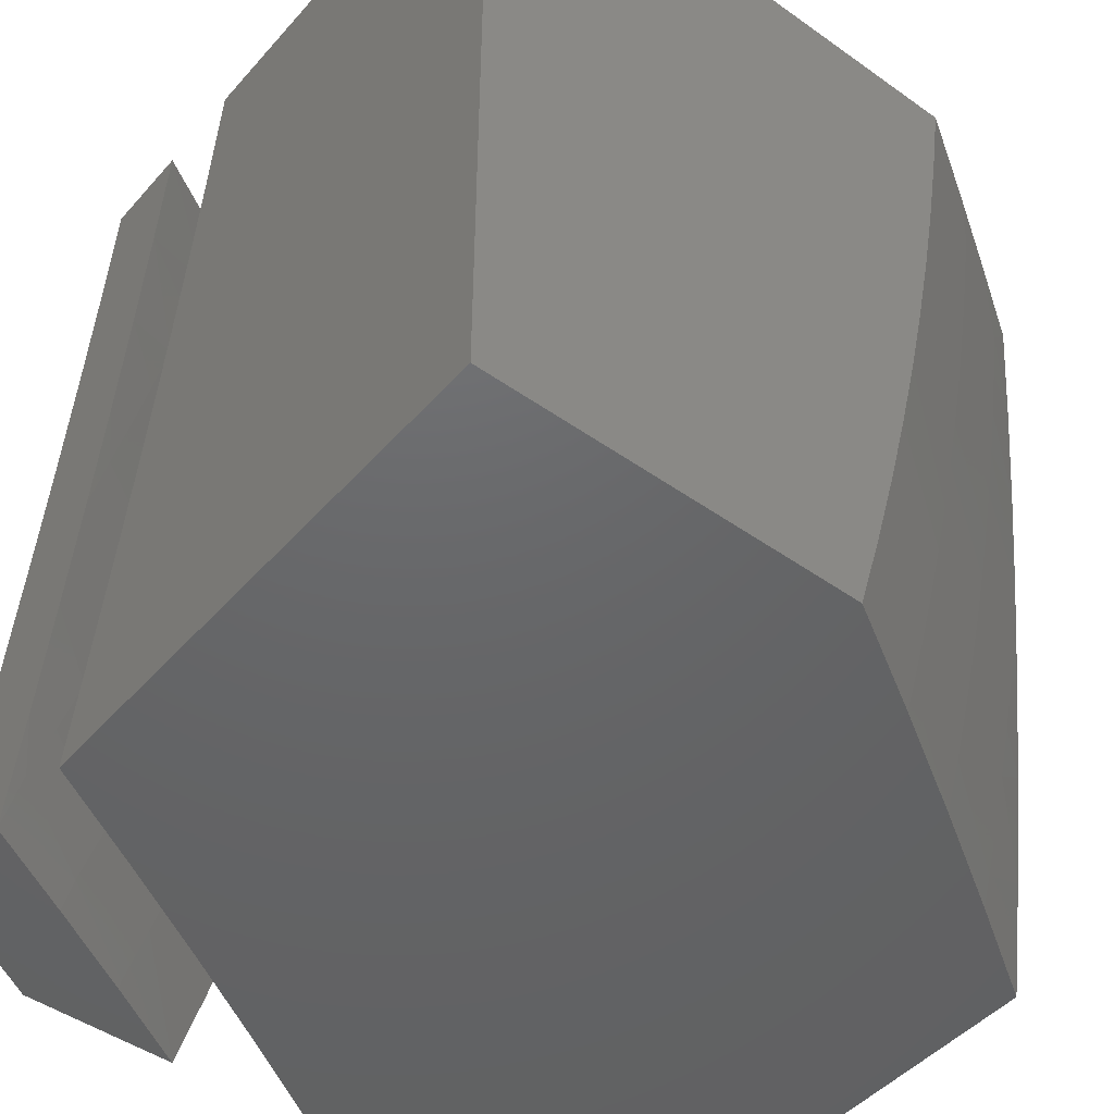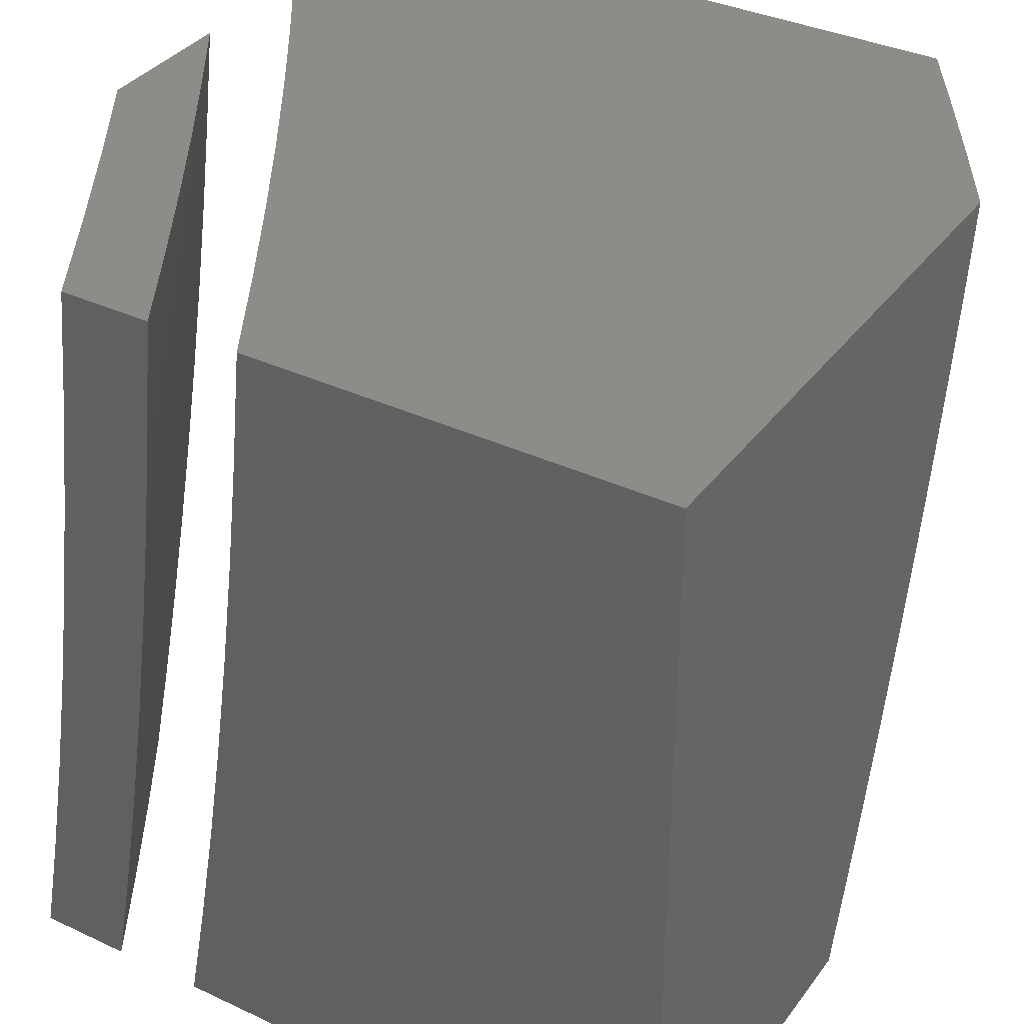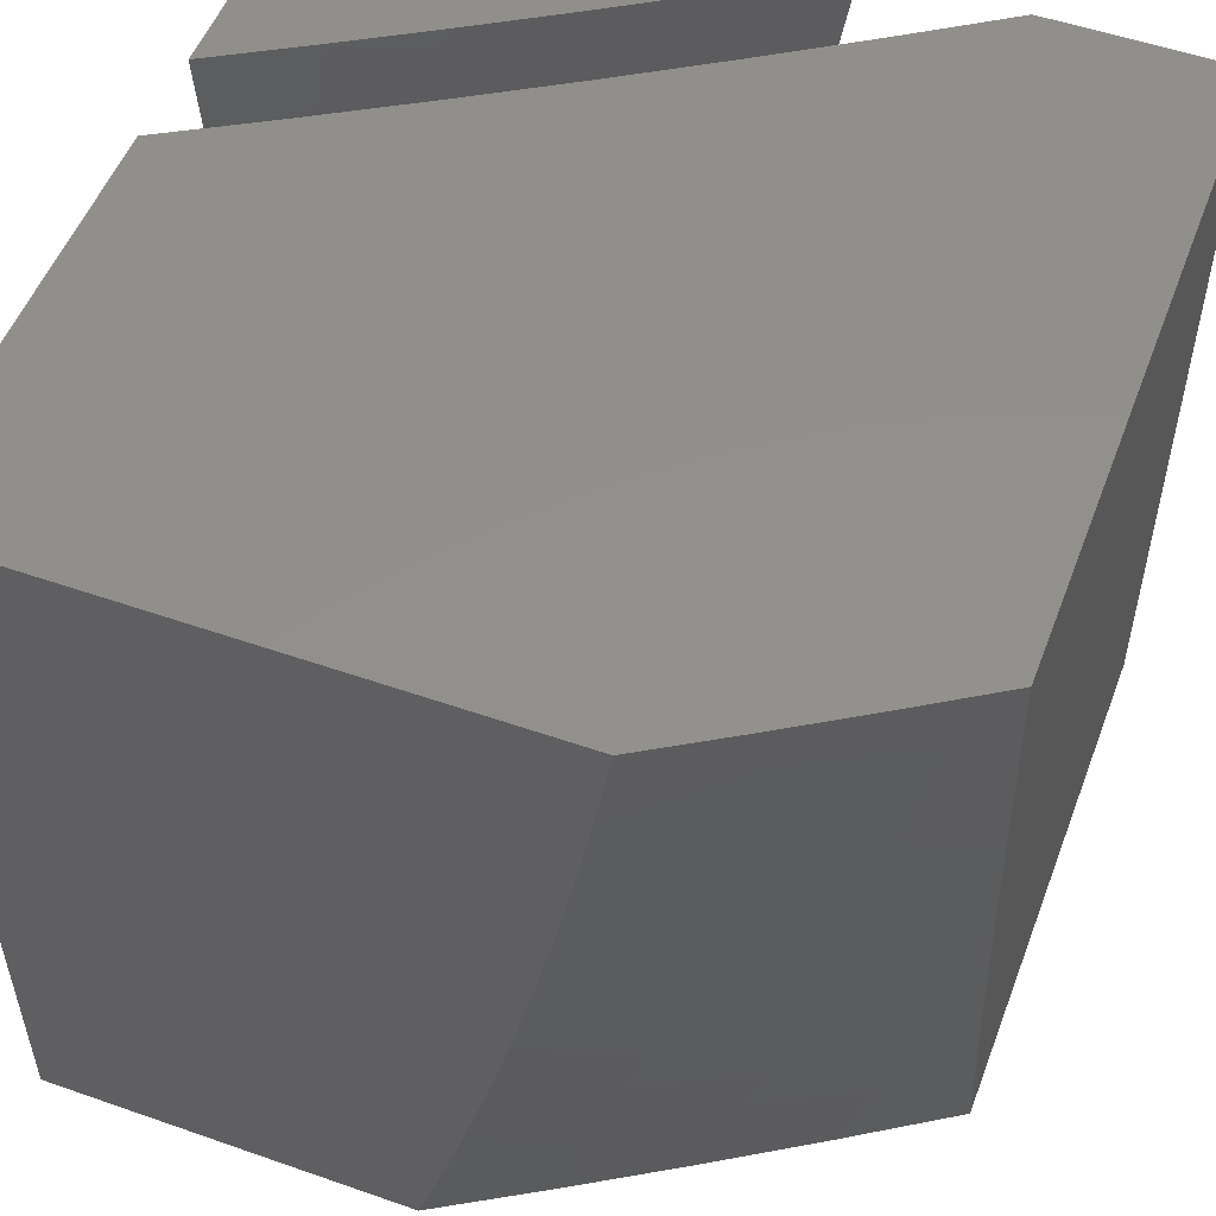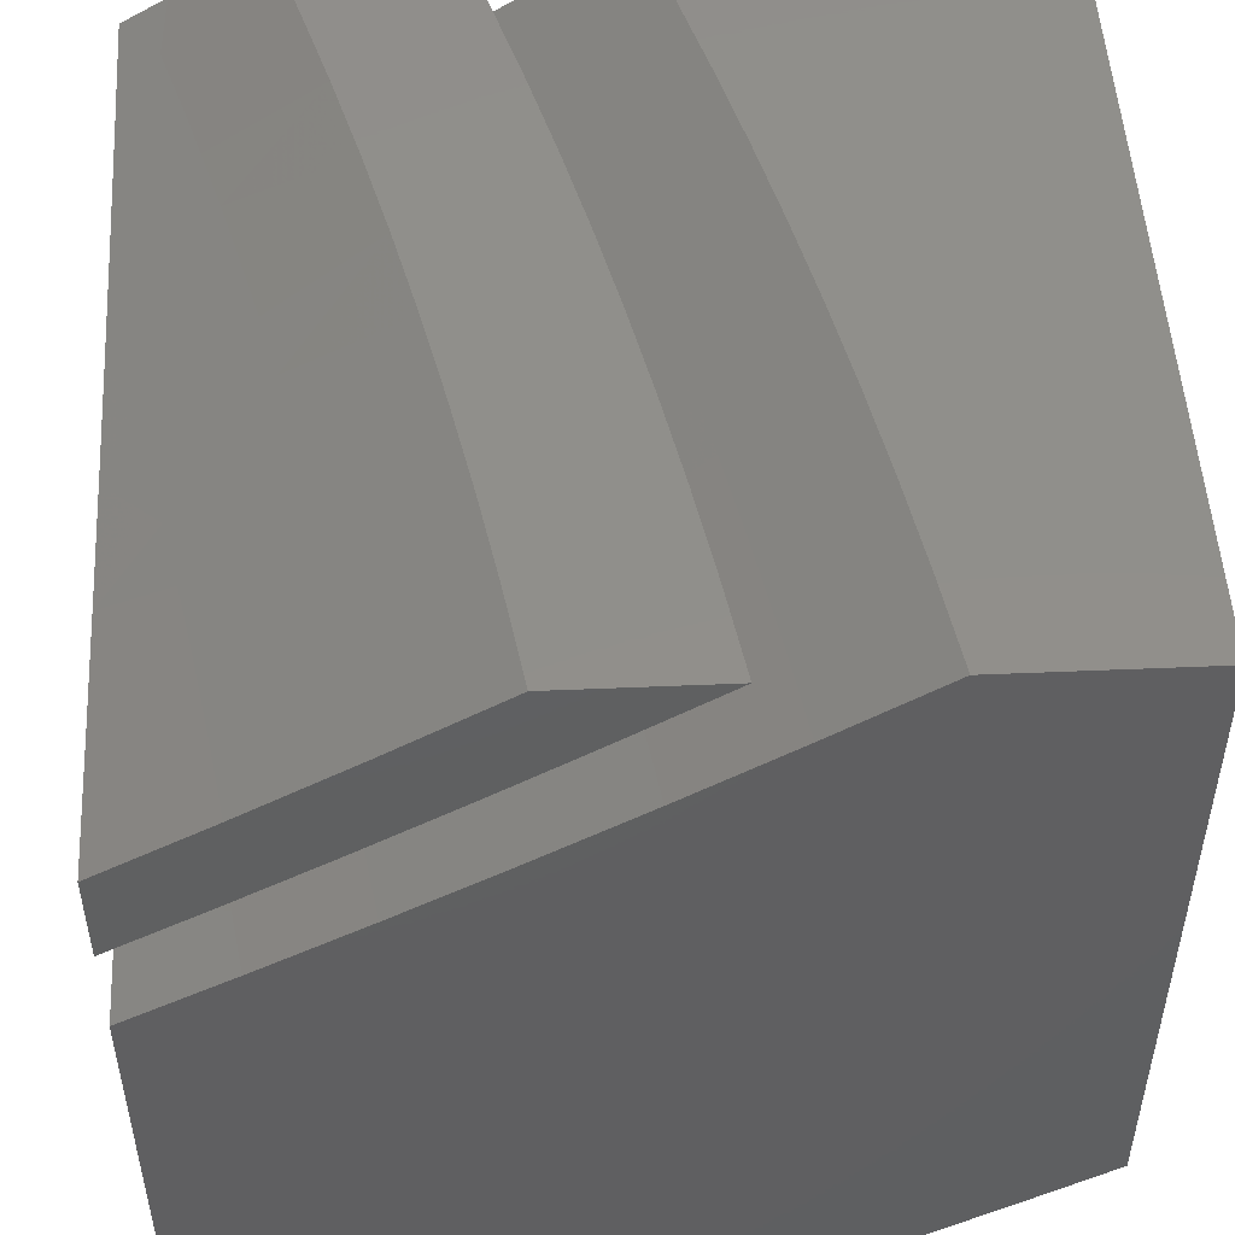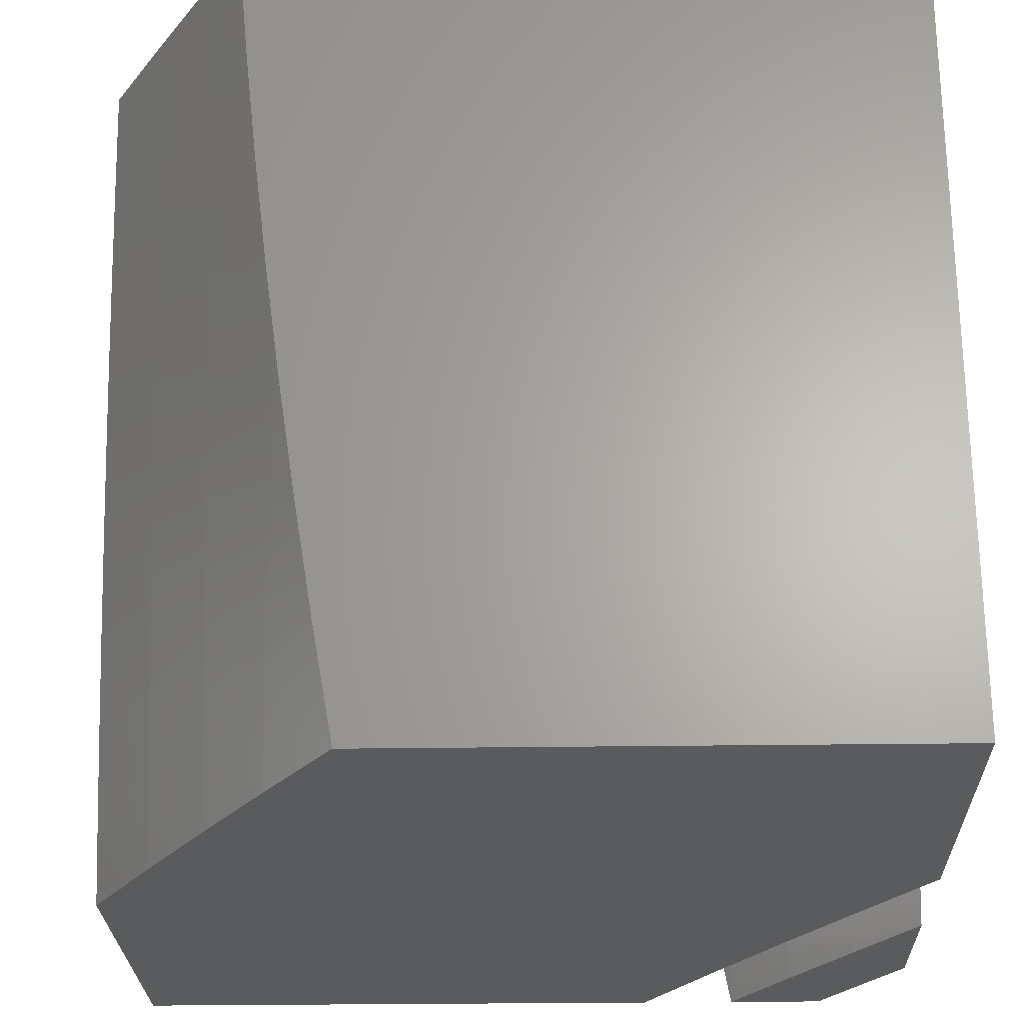
<metadata>
{"format":"stl","ext":"stl","renderer":"f3d","projection":"perspective","resolution":1024,"background":"white","views":[{"elev":-46.7,"azim":141.1,"up":"+Y"},{"elev":35.8,"azim":121.6,"up":"+Y"},{"elev":52.7,"azim":-159.4,"up":"+Y"},{"elev":49.7,"azim":177.3,"up":"+Z"},{"elev":-25.3,"azim":-88.6,"up":"+Y"}]}
</metadata>
<code>
# stl→obj: 245 verts, 482 faces
v -6.269 -1 -10.08
v -6.402 -1 -10
v -6.259 -1.06 -10.08
v -6.384 -1.113 -10
v -6.245 -1.14 -10.08
v -6.363 -1.225 -10
v -6.23 -1.22 -10.08
v -6.34 -1.337 -10
v -6.214 -1.3 -10.08
v -6.197 -1.38 -10.08
v -6.068 -1.351 -10.16
v -6.05 -1.429 -10.16
v -6 -1.43 -10.19
v -6.031 -1.506 -10.16
v -6 -1.573 -10.17
v -6.011 -1.584 -10.16
v -6 -1.716 -10.15
v -6.118 -1.696 -10.08
v -6.096 -1.774 -10.08
v -6.23 -1.781 -10
v -6.198 -1.891 -10
v -6.316 -1.449 -10
v -6.179 -1.459 -10.08
v -6.289 -1.56 -10
v -6.159 -1.538 -10.08
v -6.139 -1.617 -10.08
v -6.261 -1.671 -10
v -6.164 -2 -10
v -6.048 -1.93 -10.08
v -6.072 -1.852 -10.08
v -6.109 -2 -10.03
v -6.055 -2 -10.07
v -6 -2 -10.1
v -6 -1.858 -10.12
v -6 -1.287 -10.21
v -6.084 -1.273 -10.16
v -6 -1.144 -10.23
v -6.1 -1.195 -10.16
v -6.115 -1.117 -10.16
v -6 -1 -10.24
v -6.129 -1.038 -10.16
v -6.135 -1 -10.16
v -6.389 -1.891 -10
v -6.265 -1.907 -10.07
v -6.356 -2 -10
v -6.24 -1.989 -10.07
v -6.238 -2 -10.07
v -6.13 -1.954 -10.15
v -6.12 -2 -10.15
v -6.019 -1.919 -10.22
v -6 -2 -10.22
v -6 -1.858 -10.24
v -6.044 -1.839 -10.22
v -6.067 -1.76 -10.22
v -6.155 -1.873 -10.15
v -6.179 -1.792 -10.15
v -6.29 -1.824 -10.07
v -6.421 -1.781 -10
v -6.45 -1.671 -10
v -6.336 -1.658 -10.07
v -6.313 -1.741 -10.07
v -6.202 -1.71 -10.15
v -6.09 -1.68 -10.22
v -6 -1.716 -10.27
v -6.357 -1.574 -10.07
v -6.478 -1.56 -10
v -6.377 -1.491 -10.07
v -6.504 -1.449 -10
v -6.396 -1.406 -10.07
v -6.528 -1.337 -10
v -6.414 -1.322 -10.07
v -6.431 -1.238 -10.07
v -6.318 -1.216 -10.15
v -6.333 -1.133 -10.15
v -6.219 -1.112 -10.22
v -6.233 -1.03 -10.22
v -6.117 -1.011 -10.29
v -6.119 -1 -10.29
v -6 -1 -10.36
v -6.55 -1.225 -10
v -6.447 -1.153 -10.07
v -6.347 -1.049 -10.15
v -6.238 -1 -10.22
v -6.57 -1.113 -10
v -6.461 -1.068 -10.07
v -6.355 -1 -10.15
v -6.588 -1 -10
v -6.472 -1 -10.07
v -6.104 -1.092 -10.29
v -6 -1.144 -10.35
v -6.089 -1.172 -10.29
v -6.073 -1.252 -10.29
v -6.187 -1.275 -10.22
v -6.17 -1.357 -10.22
v -6.283 -1.382 -10.15
v -6.265 -1.464 -10.15
v -6 -1.287 -10.33
v -6.056 -1.332 -10.29
v -6.152 -1.438 -10.22
v -6.245 -1.547 -10.15
v -6 -1.43 -10.31
v -6.038 -1.411 -10.29
v -6.132 -1.519 -10.22
v -6.224 -1.629 -10.15
v -6.019 -1.491 -10.29
v -6 -1.573 -10.29
v -6.112 -1.599 -10.22
v -6.301 -1.299 -10.15
v -6.204 -1.194 -10.22
v -7 -1 -10.81
v -7 -1.144 -10.79
v -7 -1 -10
v -7 -1.287 -10.78
v -7 -1.43 -10.76
v -7 -1.573 -10.74
v -7 -2 -10
v -7 -1.716 -10.72
v -7 -1.858 -10.7
v -7 -2 -10.67
v -6.544 -2 -10
v -6.577 -1.891 -10
v -6.607 -1.781 -10
v -6.636 -1.671 -10
v -6.663 -1.56 -10
v -6.688 -1.449 -10
v -6.711 -1.337 -10
v -6.733 -1.225 -10
v -6.752 -1.113 -10
v -6.77 -1 -10
v -6.796 -1 -10.94
v -6.389 -1 -10.24
v -6.693 -1 -11
v -6.261 -1 -10.32
v -6.131 -1 -10.4
v -6.898 -1 -10.87
v -6.517 -1 -10.16
v -6.644 -1 -10.08
v -6 -1 -10.48
v -6 -1 -11
v -6.868 -2 -10.76
v -6.41 -2 -10.09
v -6.734 -2 -10.84
v -6.274 -2 -10.17
v -6.6 -2 -10.92
v -6.138 -2 -10.25
v -6.465 -2 -11
v -6 -2 -10.33
v -6 -2 -11
v -6 -1.144 -10.46
v -6 -1.287 -10.44
v -6 -1.43 -10.43
v -6 -1.573 -10.41
v -6 -1.716 -10.38
v -6 -1.858 -10.36
v -6.497 -1.891 -11
v -6.528 -1.781 -11
v -6.557 -1.671 -11
v -6.585 -1.56 -11
v -6.61 -1.449 -11
v -6.633 -1.337 -11
v -6.655 -1.225 -11
v -6.675 -1.113 -11
v -6.633 -1.071 -10.08
v -6.618 -1.161 -10.08
v -6.602 -1.25 -10.08
v -6.584 -1.338 -10.08
v -6.566 -1.427 -10.08
v -6.546 -1.515 -10.08
v -6.424 -1.487 -10.16
v -6.403 -1.573 -10.16
v -6.281 -1.543 -10.24
v -6.259 -1.628 -10.24
v -6.136 -1.596 -10.32
v -6.114 -1.678 -10.32
v -6.091 -1.76 -10.32
v -6.067 -1.842 -10.32
v -6.213 -1.796 -10.24
v -6.188 -1.879 -10.24
v -6.334 -1.831 -10.16
v -6.309 -1.916 -10.16
v -6.455 -1.865 -10.08
v -6.429 -1.952 -10.08
v -6.525 -1.603 -10.08
v -6.381 -1.659 -10.16
v -6.237 -1.712 -10.24
v -6.503 -1.691 -10.08
v -6.359 -1.745 -10.16
v -6.479 -1.778 -10.08
v -6.162 -1.962 -10.24
v -6.041 -1.924 -10.32
v -6.032 -1.482 -10.4
v -6.012 -1.563 -10.4
v -6.157 -1.513 -10.32
v -6.301 -1.458 -10.24
v -6.443 -1.4 -10.16
v -6.052 -1.401 -10.4
v -6.07 -1.319 -10.4
v -6.087 -1.237 -10.4
v -6.213 -1.263 -10.32
v -6.23 -1.179 -10.32
v -6.355 -1.203 -10.24
v -6.37 -1.117 -10.24
v -6.495 -1.139 -10.16
v -6.509 -1.051 -10.16
v -6.104 -1.155 -10.4
v -6.245 -1.095 -10.32
v -6.385 -1.031 -10.24
v -6.119 -1.073 -10.4
v -6.259 -1.011 -10.32
v -6.479 -1.226 -10.16
v -6.338 -1.288 -10.24
v -6.195 -1.346 -10.32
v -6.462 -1.313 -10.16
v -6.32 -1.373 -10.24
v -6.177 -1.43 -10.32
v -6.815 -1.058 -10.92
v -6.802 -1.141 -10.92
v -6.787 -1.224 -10.92
v -6.914 -1.247 -10.84
v -6.898 -1.331 -10.84
v -6.882 -1.414 -10.84
v -6.989 -1.525 -10.76
v -6.864 -1.498 -10.84
v -6.97 -1.61 -10.76
v -6.845 -1.581 -10.84
v -6.95 -1.695 -10.76
v -6.825 -1.665 -10.84
v -6.928 -1.779 -10.76
v -6.805 -1.748 -10.84
v -6.906 -1.863 -10.76
v -6.783 -1.83 -10.84
v -6.883 -1.947 -10.76
v -6.76 -1.913 -10.84
v -6.736 -1.995 -10.84
v -6.613 -1.958 -10.92
v -6.772 -1.306 -10.92
v -6.755 -1.389 -10.92
v -6.738 -1.471 -10.92
v -6.72 -1.552 -10.92
v -6.7 -1.634 -10.92
v -6.68 -1.715 -10.92
v -6.658 -1.797 -10.92
v -6.636 -1.877 -10.92
v -6.929 -1.162 -10.84
v -6.942 -1.078 -10.84
f 1 2 3
f 3 2 4
f 3 4 5
f 5 4 6
f 5 6 7
f 7 6 8
f 7 8 9
f 9 8 10
f 9 10 11
f 11 10 12
f 11 12 13
f 13 12 14
f 13 14 15
f 15 14 16
f 15 16 17
f 17 16 18
f 17 18 19
f 19 18 20
f 19 20 21
f 8 22 10
f 10 22 23
f 10 23 12
f 12 23 14
f 22 24 23
f 23 24 25
f 23 25 14
f 14 25 16
f 25 24 26
f 26 24 27
f 26 27 18
f 18 27 20
f 28 29 21
f 21 29 30
f 21 30 19
f 19 30 17
f 28 31 29
f 29 31 32
f 29 32 33
f 33 34 29
f 29 34 30
f 34 17 30
f 13 35 11
f 11 35 36
f 11 36 9
f 9 36 7
f 35 37 36
f 36 37 38
f 36 38 7
f 7 38 5
f 38 37 39
f 39 37 40
f 39 40 41
f 41 40 42
f 41 42 3
f 3 42 1
f 39 41 3
f 38 39 5
f 5 39 3
f 25 26 16
f 16 26 18
f 43 44 45
f 45 44 46
f 45 46 47
f 47 46 48
f 47 48 49
f 49 48 50
f 49 50 51
f 51 50 52
f 52 50 53
f 52 53 54
f 54 53 55
f 54 55 56
f 56 55 44
f 56 44 57
f 57 44 43
f 57 43 58
f 59 60 58
f 58 60 61
f 58 61 57
f 57 61 62
f 57 62 56
f 56 62 63
f 56 63 54
f 54 63 64
f 54 64 52
f 60 59 65
f 65 59 66
f 65 66 67
f 67 66 68
f 67 68 69
f 69 68 70
f 69 70 71
f 71 70 72
f 71 72 73
f 73 72 74
f 73 74 75
f 75 74 76
f 75 76 77
f 77 76 78
f 77 78 79
f 70 80 72
f 72 80 81
f 72 81 74
f 74 81 82
f 74 82 76
f 76 82 83
f 76 83 78
f 80 84 81
f 81 84 85
f 81 85 82
f 82 85 86
f 82 86 83
f 84 87 85
f 85 87 88
f 85 88 86
f 77 79 89
f 89 79 90
f 89 90 91
f 91 90 92
f 91 92 93
f 93 92 94
f 93 94 95
f 95 94 96
f 95 96 67
f 67 96 65
f 90 97 92
f 92 97 98
f 92 98 94
f 94 98 99
f 94 99 96
f 96 99 100
f 96 100 65
f 65 100 60
f 97 101 98
f 98 101 102
f 98 102 99
f 99 102 103
f 99 103 100
f 100 103 104
f 100 104 60
f 60 104 61
f 102 101 105
f 105 101 106
f 105 106 107
f 107 106 63
f 107 63 62
f 106 64 63
f 48 46 55
f 55 46 44
f 50 48 53
f 53 48 55
f 107 62 104
f 104 62 61
f 107 104 103
f 102 105 103
f 103 105 107
f 67 69 95
f 95 69 108
f 95 108 93
f 93 108 109
f 93 109 91
f 91 109 89
f 71 73 108
f 108 73 109
f 89 109 75
f 75 109 73
f 69 71 108
f 77 89 75
f 51 33 49
f 49 33 32
f 49 32 47
f 47 32 31
f 47 31 28
f 28 45 47
f 28 21 45
f 45 21 20
f 45 20 43
f 43 20 27
f 43 27 58
f 58 27 24
f 58 24 59
f 59 24 22
f 59 22 66
f 66 22 8
f 66 8 68
f 68 8 6
f 68 6 70
f 70 6 4
f 70 4 80
f 80 4 2
f 80 2 84
f 84 2 87
f 87 2 88
f 88 2 1
f 88 1 86
f 86 1 42
f 86 42 83
f 83 42 78
f 78 42 40
f 78 40 79
f 37 97 40
f 40 97 90
f 40 90 79
f 97 37 101
f 101 37 35
f 101 35 106
f 106 35 13
f 106 13 64
f 64 13 15
f 64 15 52
f 52 15 17
f 52 17 51
f 51 17 34
f 51 34 33
f 110 111 112
f 112 111 113
f 112 113 114
f 114 115 112
f 112 115 116
f 116 115 117
f 116 117 118
f 118 119 116
f 120 121 116
f 116 121 122
f 116 122 123
f 123 124 116
f 116 124 125
f 116 125 126
f 116 126 112
f 112 126 127
f 112 127 128
f 128 129 112
f 130 131 132
f 132 131 133
f 132 133 134
f 130 135 131
f 131 135 136
f 136 135 110
f 136 110 137
f 137 110 112
f 137 112 129
f 138 139 134
f 134 139 132
f 116 119 120
f 120 119 140
f 120 140 141
f 141 140 142
f 141 142 143
f 143 142 144
f 143 144 145
f 145 144 146
f 145 146 147
f 147 146 148
f 138 149 139
f 139 149 150
f 139 150 151
f 139 151 148
f 148 151 152
f 148 152 153
f 153 154 148
f 148 154 147
f 146 155 148
f 148 155 156
f 148 156 157
f 148 157 139
f 139 157 158
f 139 158 159
f 159 160 139
f 139 160 161
f 139 161 162
f 162 132 139
f 137 129 163
f 163 129 128
f 163 128 164
f 164 128 127
f 164 127 165
f 165 127 126
f 165 126 166
f 166 126 125
f 166 125 167
f 167 125 168
f 167 168 169
f 169 168 170
f 169 170 171
f 171 170 172
f 171 172 173
f 173 172 174
f 173 174 152
f 152 174 153
f 153 174 175
f 153 175 176
f 176 175 177
f 176 177 178
f 178 177 179
f 178 179 180
f 180 179 181
f 180 181 182
f 182 181 121
f 182 121 120
f 125 124 168
f 168 124 183
f 168 183 170
f 170 183 184
f 170 184 172
f 172 184 185
f 172 185 174
f 174 185 175
f 124 123 183
f 183 123 186
f 183 186 184
f 184 186 187
f 184 187 185
f 185 187 177
f 185 177 175
f 123 122 186
f 186 122 188
f 186 188 187
f 187 188 179
f 187 179 177
f 122 121 188
f 188 121 181
f 188 181 179
f 120 141 182
f 182 141 180
f 141 143 180
f 180 143 178
f 178 143 189
f 189 143 145
f 189 145 190
f 190 145 147
f 190 147 154
f 190 154 176
f 176 154 153
f 151 191 152
f 152 191 192
f 152 192 173
f 173 192 193
f 173 193 171
f 171 193 194
f 171 194 169
f 169 194 195
f 169 195 167
f 167 195 166
f 191 151 196
f 196 151 150
f 196 150 197
f 197 150 198
f 197 198 199
f 199 198 200
f 199 200 201
f 201 200 202
f 201 202 203
f 203 202 204
f 203 204 163
f 163 204 136
f 163 136 137
f 150 149 198
f 198 149 205
f 198 205 200
f 200 205 206
f 200 206 202
f 202 206 207
f 202 207 204
f 204 207 131
f 204 131 136
f 205 149 208
f 208 149 138
f 208 138 134
f 133 209 134
f 134 209 206
f 134 206 208
f 208 206 205
f 209 133 207
f 207 133 131
f 206 209 207
f 163 164 203
f 203 164 210
f 203 210 201
f 201 210 211
f 201 211 199
f 199 211 212
f 199 212 197
f 197 212 196
f 164 165 210
f 210 165 213
f 210 213 211
f 211 213 214
f 211 214 212
f 212 214 215
f 212 215 196
f 196 215 191
f 165 166 213
f 213 166 195
f 213 195 214
f 214 195 194
f 214 194 215
f 215 194 193
f 215 193 191
f 191 193 192
f 189 190 178
f 178 190 176
f 130 132 216
f 216 132 162
f 216 162 217
f 217 162 218
f 217 218 219
f 219 218 220
f 219 220 113
f 113 220 114
f 114 220 221
f 114 221 222
f 222 221 223
f 222 223 224
f 224 223 225
f 224 225 226
f 226 225 227
f 226 227 228
f 228 227 229
f 228 229 230
f 230 229 231
f 230 231 232
f 232 231 233
f 232 233 140
f 140 233 234
f 140 234 142
f 142 234 235
f 142 235 144
f 144 235 155
f 144 155 146
f 162 161 218
f 218 161 236
f 218 236 220
f 220 236 221
f 161 160 236
f 236 160 237
f 236 237 221
f 221 237 223
f 160 159 237
f 237 159 238
f 237 238 223
f 223 238 225
f 238 159 239
f 239 159 158
f 239 158 240
f 240 158 157
f 240 157 241
f 241 157 242
f 241 242 231
f 231 242 233
f 157 156 242
f 242 156 243
f 242 243 233
f 233 243 234
f 156 155 243
f 243 155 235
f 243 235 234
f 140 119 232
f 232 119 118
f 232 118 230
f 230 118 228
f 118 117 228
f 228 117 226
f 226 117 224
f 224 117 115
f 224 115 222
f 222 115 114
f 113 111 219
f 219 111 244
f 219 244 217
f 217 244 216
f 244 111 245
f 245 111 110
f 245 110 135
f 245 135 216
f 216 135 130
f 244 245 216
f 227 225 239
f 239 225 238
f 229 227 240
f 240 227 239
f 231 229 241
f 241 229 240

</code>
